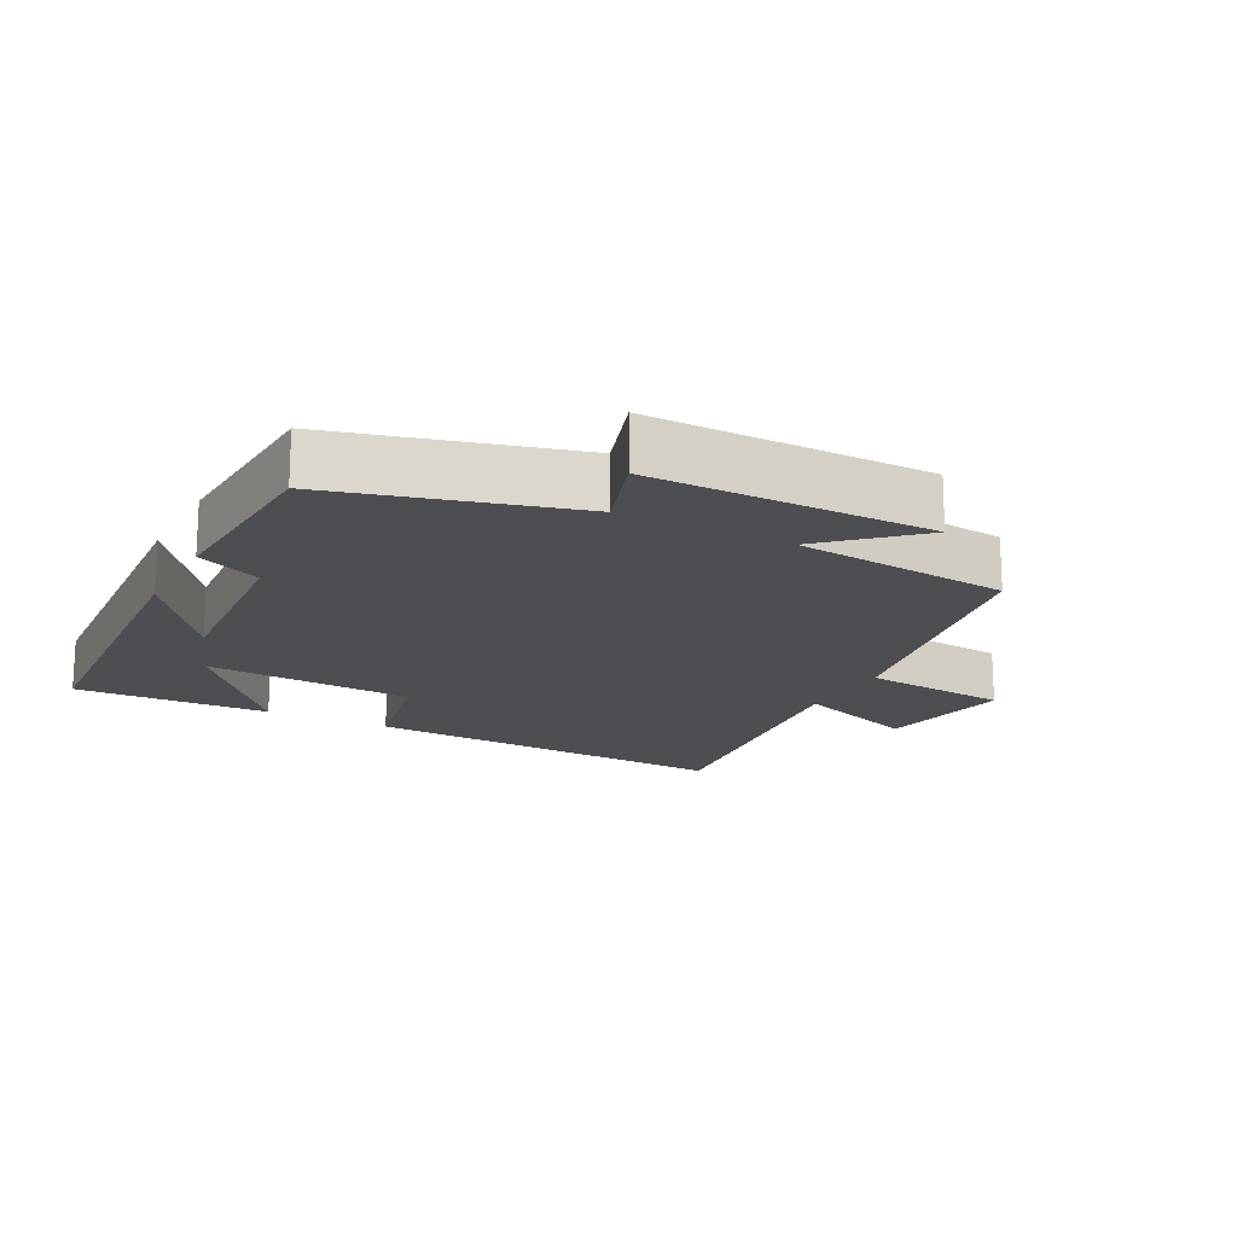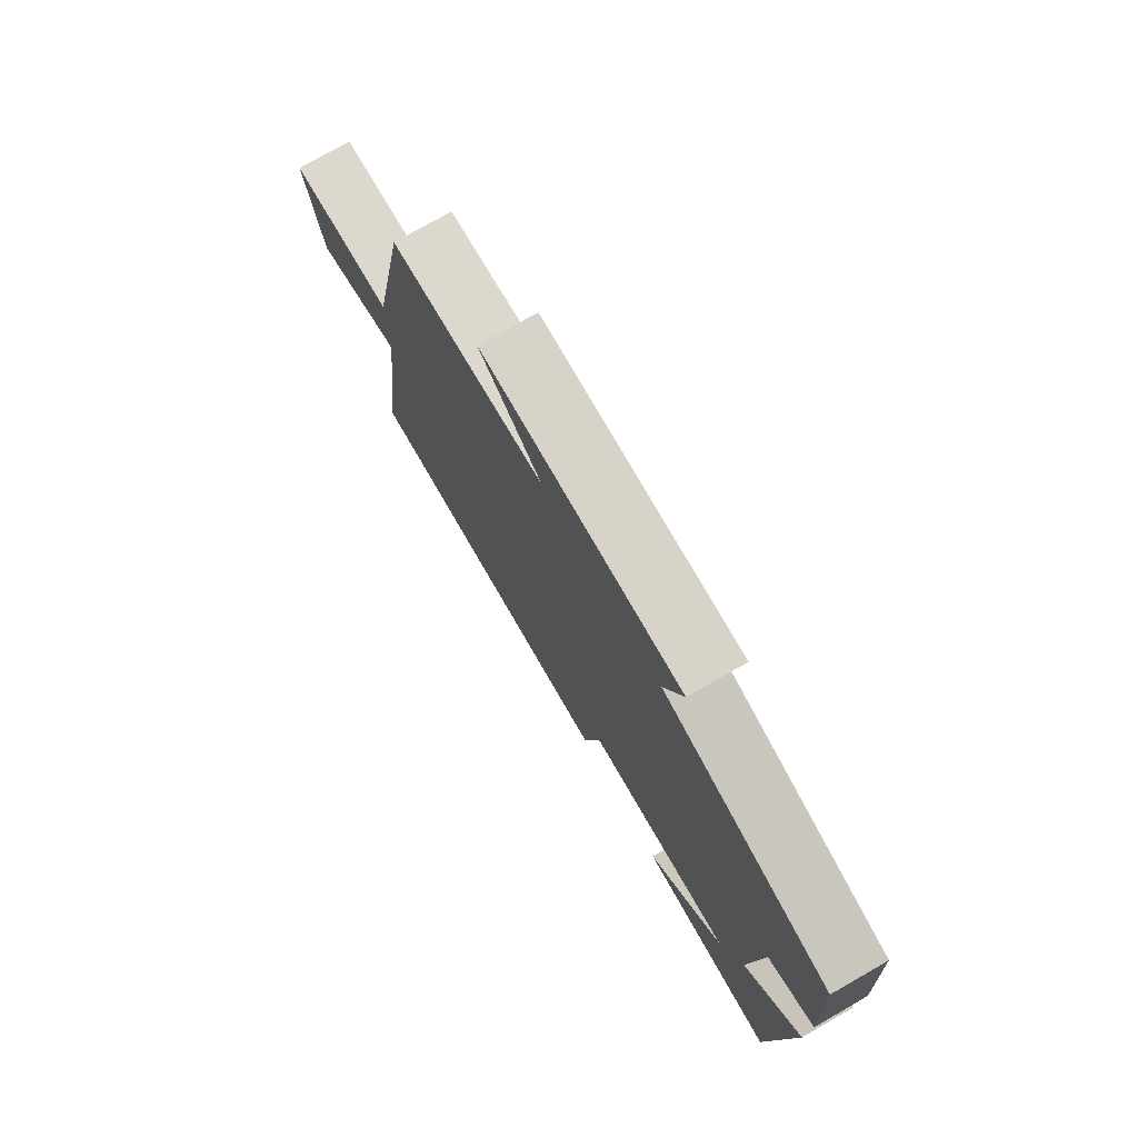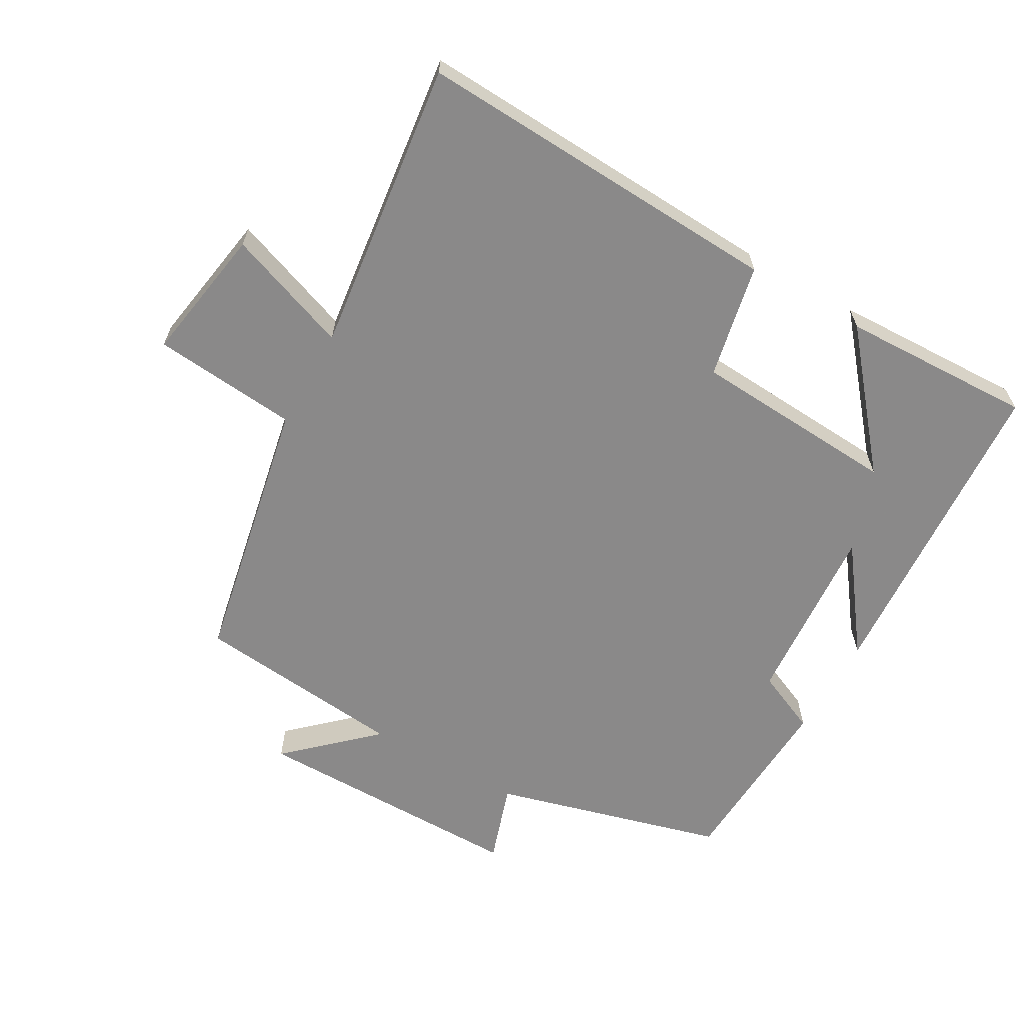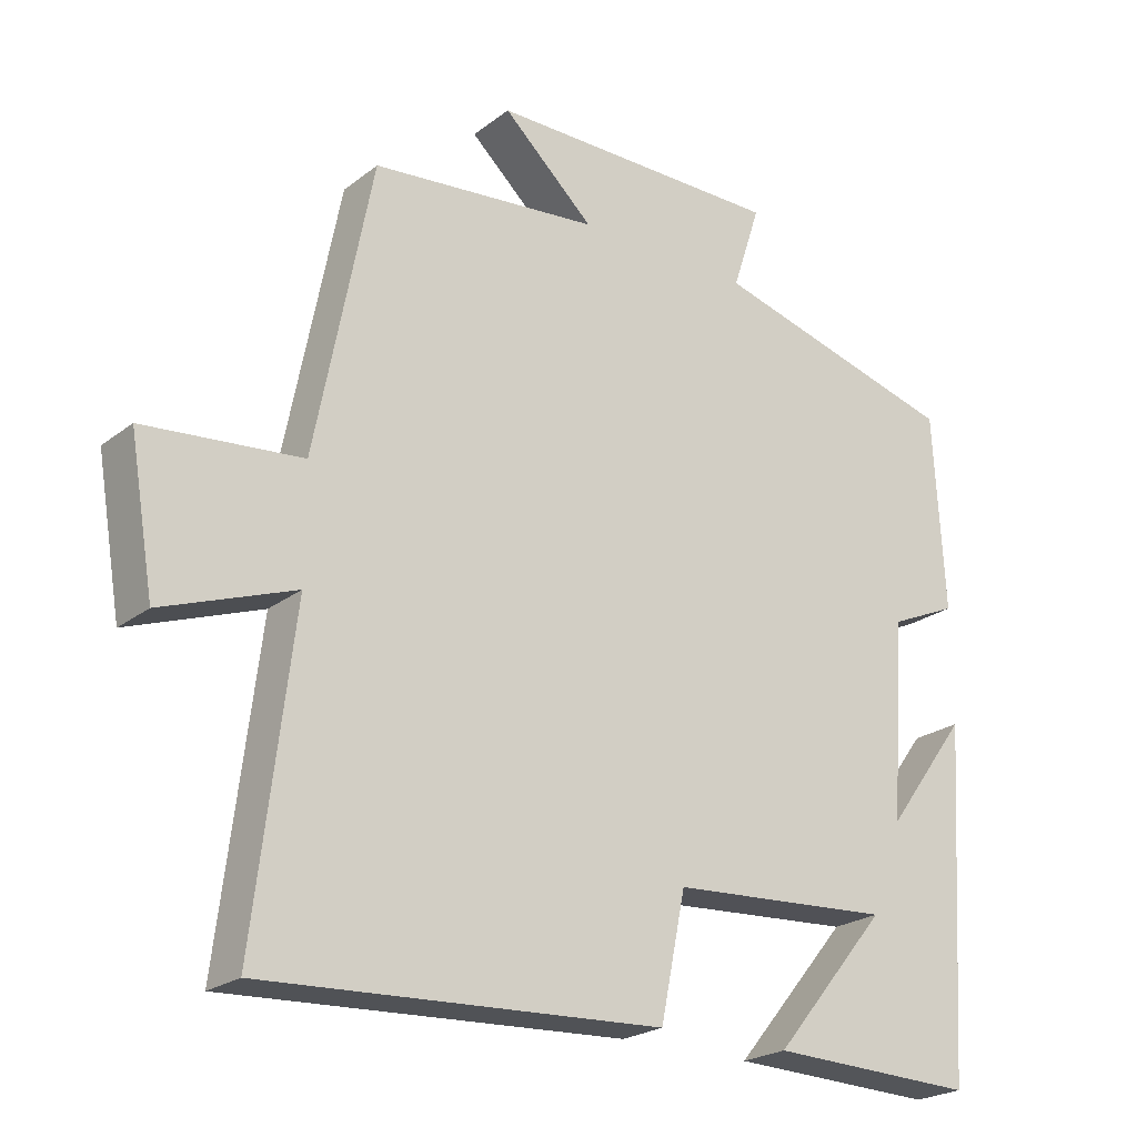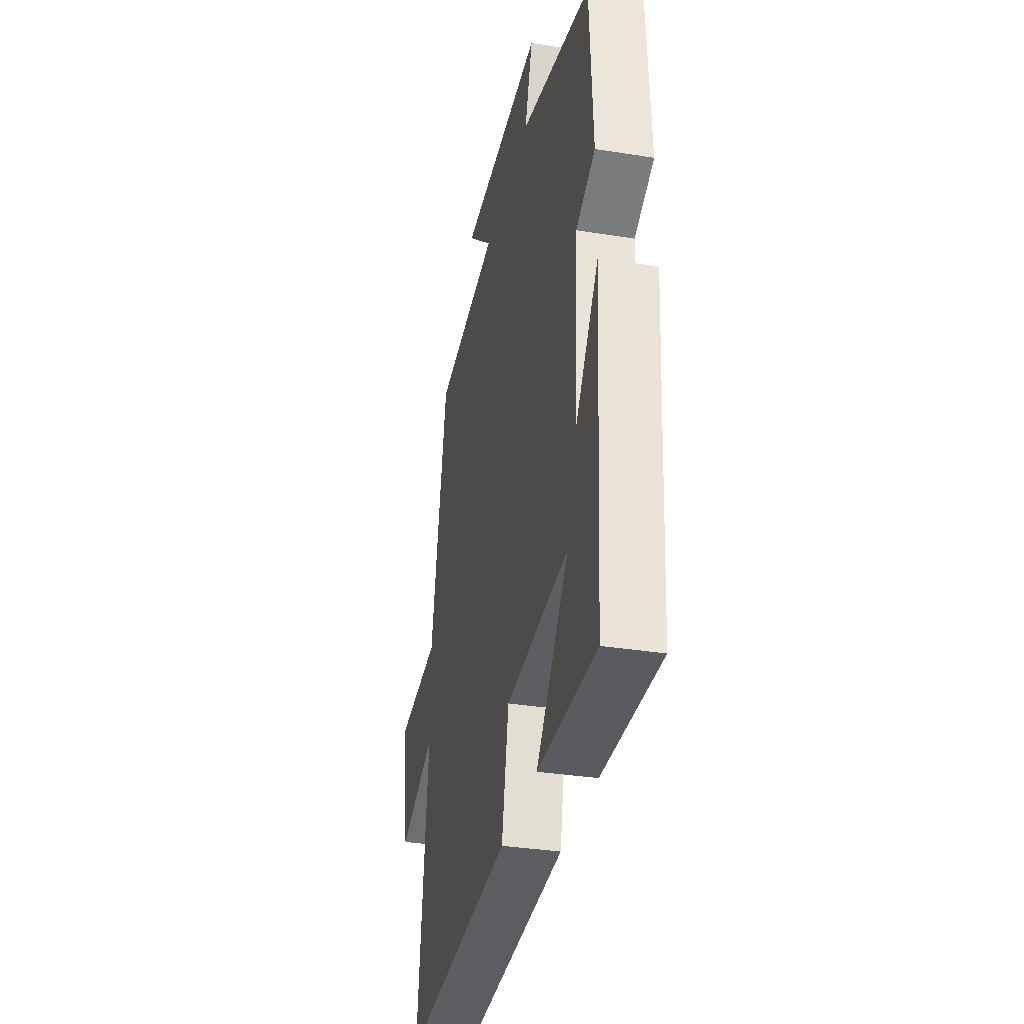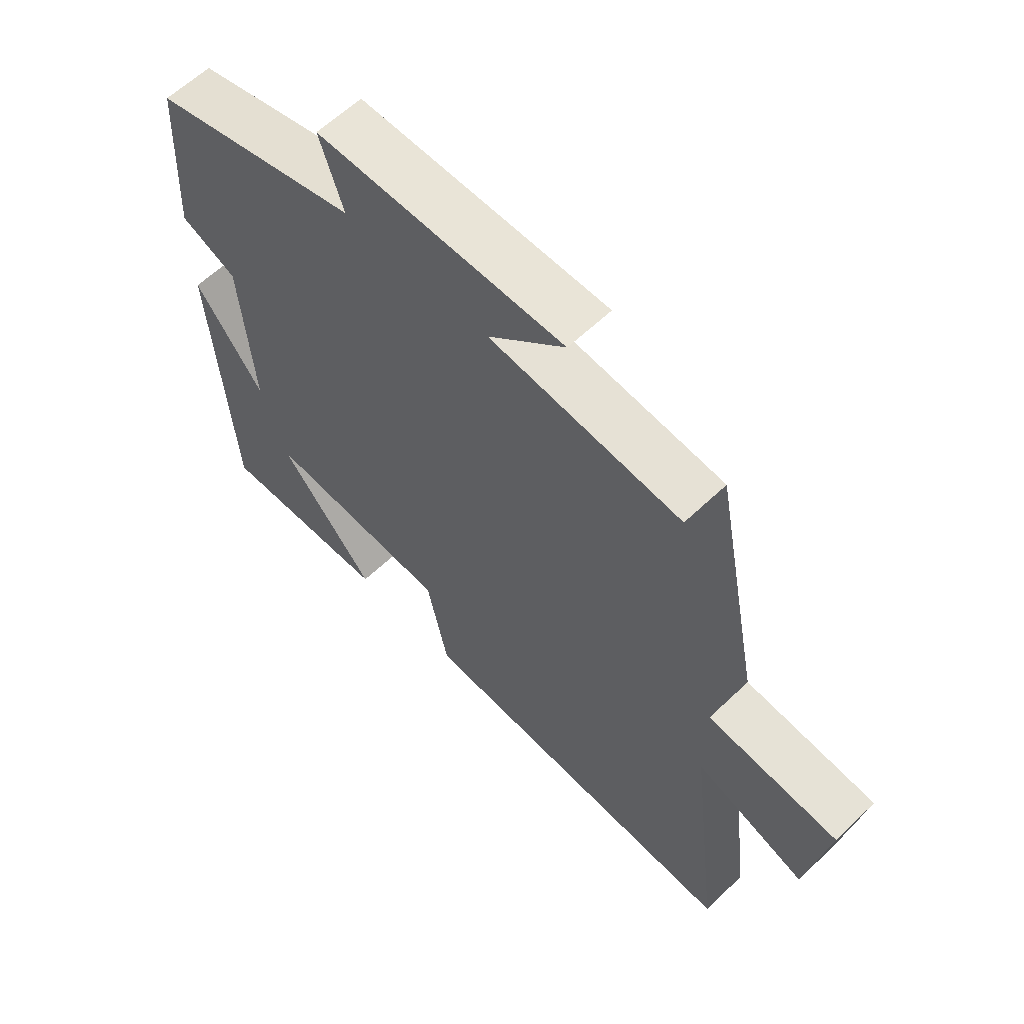
<metadata>
{"format":"obj","ext":"obj","renderer":"f3d","projection":"perspective","resolution":1024,"background":"white","views":[{"elev":-17.1,"azim":-27.6,"up":"+Y"},{"elev":76.3,"azim":-119.8,"up":"+Z"},{"elev":-63.3,"azim":150.5,"up":"+Y"},{"elev":-22.9,"azim":142.1,"up":"+Z"},{"elev":-34.4,"azim":-102.2,"up":"+Z"},{"elev":60.9,"azim":45.8,"up":"+Z"}]}
</metadata>
<code>
v -0.485 0.07 0.407
v -0.14 0.07 0.5
v -0.179 0.07 0.619
v 0.231 0.07 0.617
v 0.104 0.07 0.5
v 0.421 0.07 0.467
v 0.5 0.07 0.063
v 0.717 0.07 0.042
v 0.683 0.07 -0.16
v 0.5 0.07 -0.093
v 0.553 0.07 -0.529
v 0.002 0.07 -0.5
v -0.033 0.07 -0.33
v -0.341 0.07 -0.31
v -0.182 0.07 -0.5
v -0.469 0.07 -0.509
v -0.5 0.07 -0.028
v -0.386 0.07 -0.182
v -0.406 0.07 0.092
v -0.5 0.07 0.134
v -0.485 0 0.407
v -0.14 0 0.5
v -0.179 0 0.619
v 0.231 0 0.617
v 0.104 0 0.5
v 0.421 0 0.467
v 0.5 0 0.063
v 0.717 0 0.042
v 0.683 0 -0.16
v 0.5 0 -0.093
v 0.553 0 -0.529
v 0.002 0 -0.5
v -0.033 0 -0.33
v -0.341 0 -0.31
v -0.182 0 -0.5
v -0.469 0 -0.509
v -0.5 0 -0.028
v -0.386 0 -0.182
v -0.406 0 0.092
v -0.5 0 0.134
f 19 20 1 2
f 18 19 2
f 16 17 18
f 16 18 2
f 14 15 16
f 14 16 2
f 13 14 2
f 12 13 2
f 11 12 2
f 10 11 2
f 7 8 9 10
f 7 10 2
f 6 7 2
f 5 6 2
f 2 3 4 5
f 22 21 40 39
f 22 39 38
f 38 37 36
f 22 38 36
f 36 35 34
f 22 36 34
f 22 34 33
f 22 33 32
f 22 32 31
f 22 31 30
f 30 29 28 27
f 22 30 27
f 22 27 26
f 22 26 25
f 25 24 23 22
f 1 21 22 2
f 2 22 23 3
f 3 23 24 4
f 4 24 25 5
f 5 25 26 6
f 6 26 27 7
f 7 27 28 8
f 8 28 29 9
f 9 29 30 10
f 10 30 31 11
f 11 31 32 12
f 12 32 33 13
f 13 33 34 14
f 14 34 35 15
f 15 35 36 16
f 16 36 37 17
f 17 37 38 18
f 18 38 39 19
f 19 39 40 20
f 20 40 21 1

</code>
